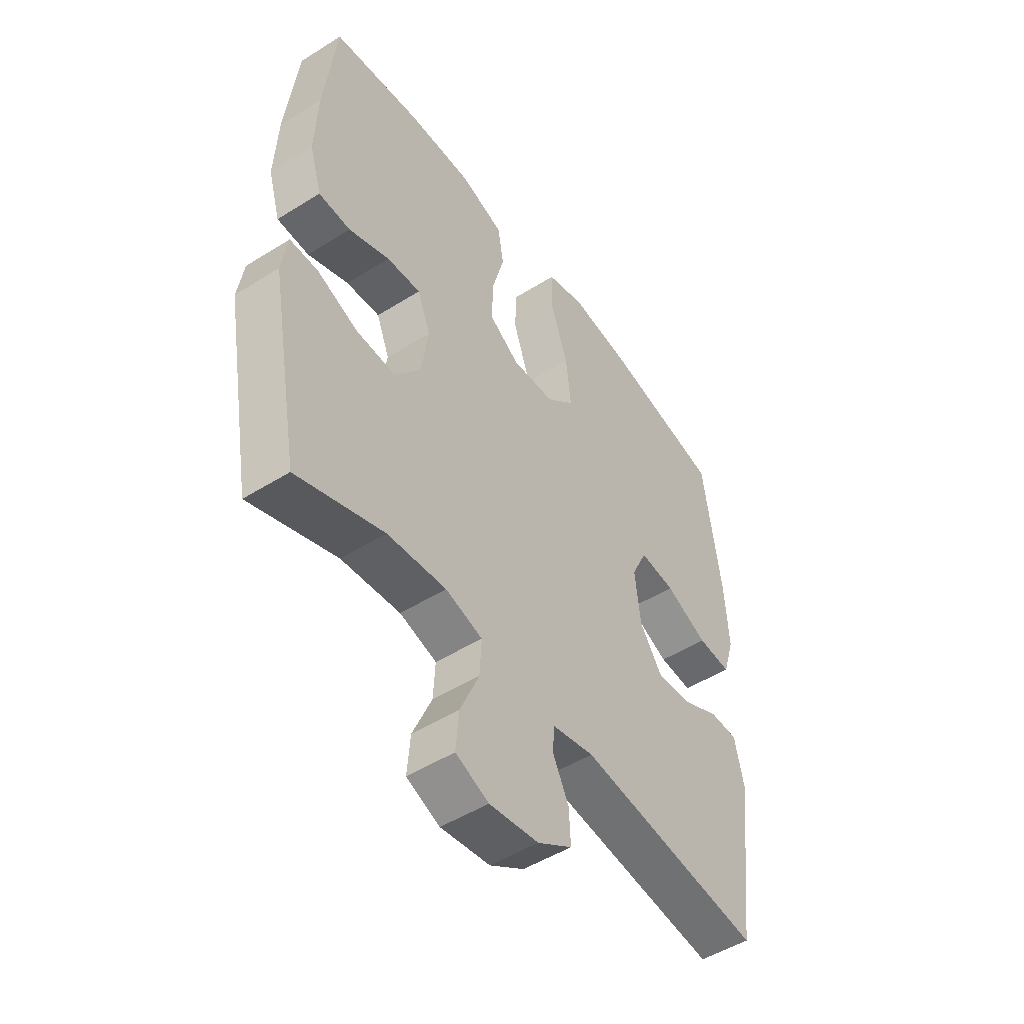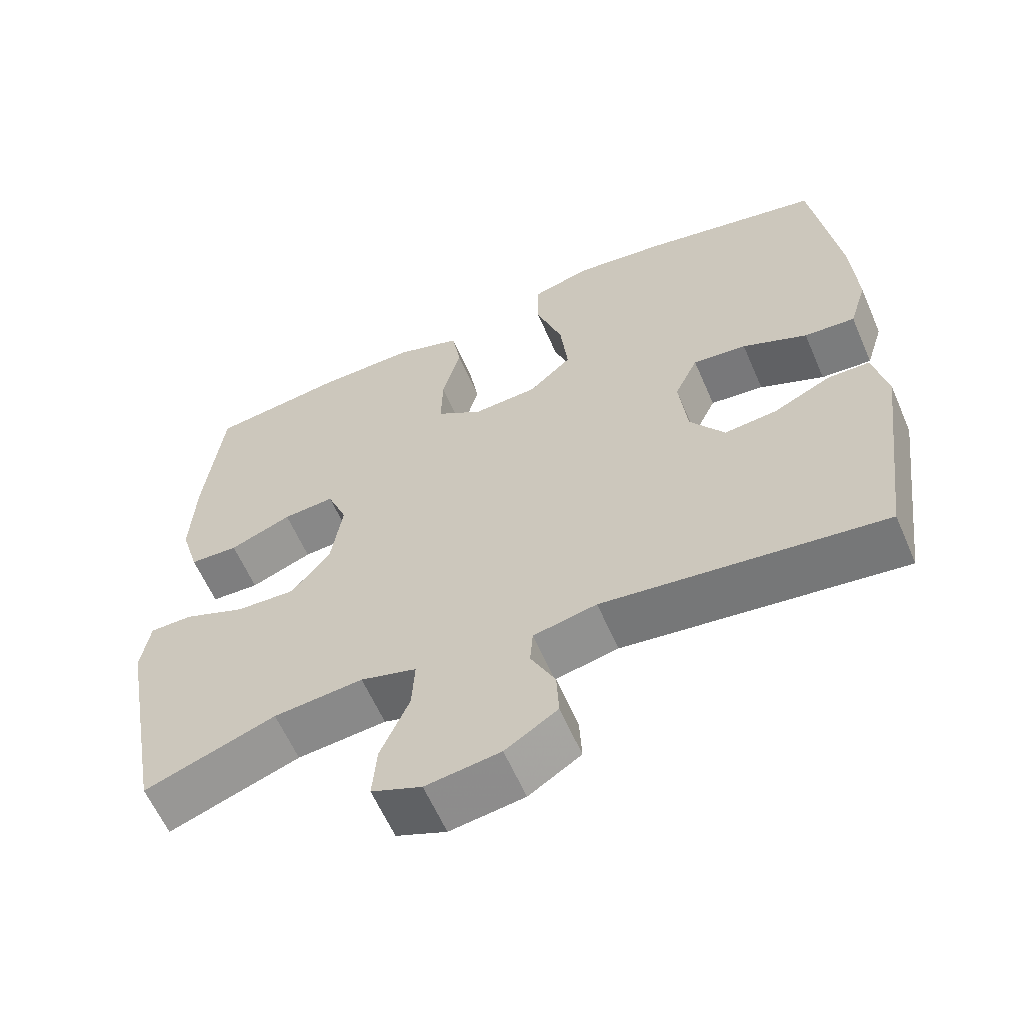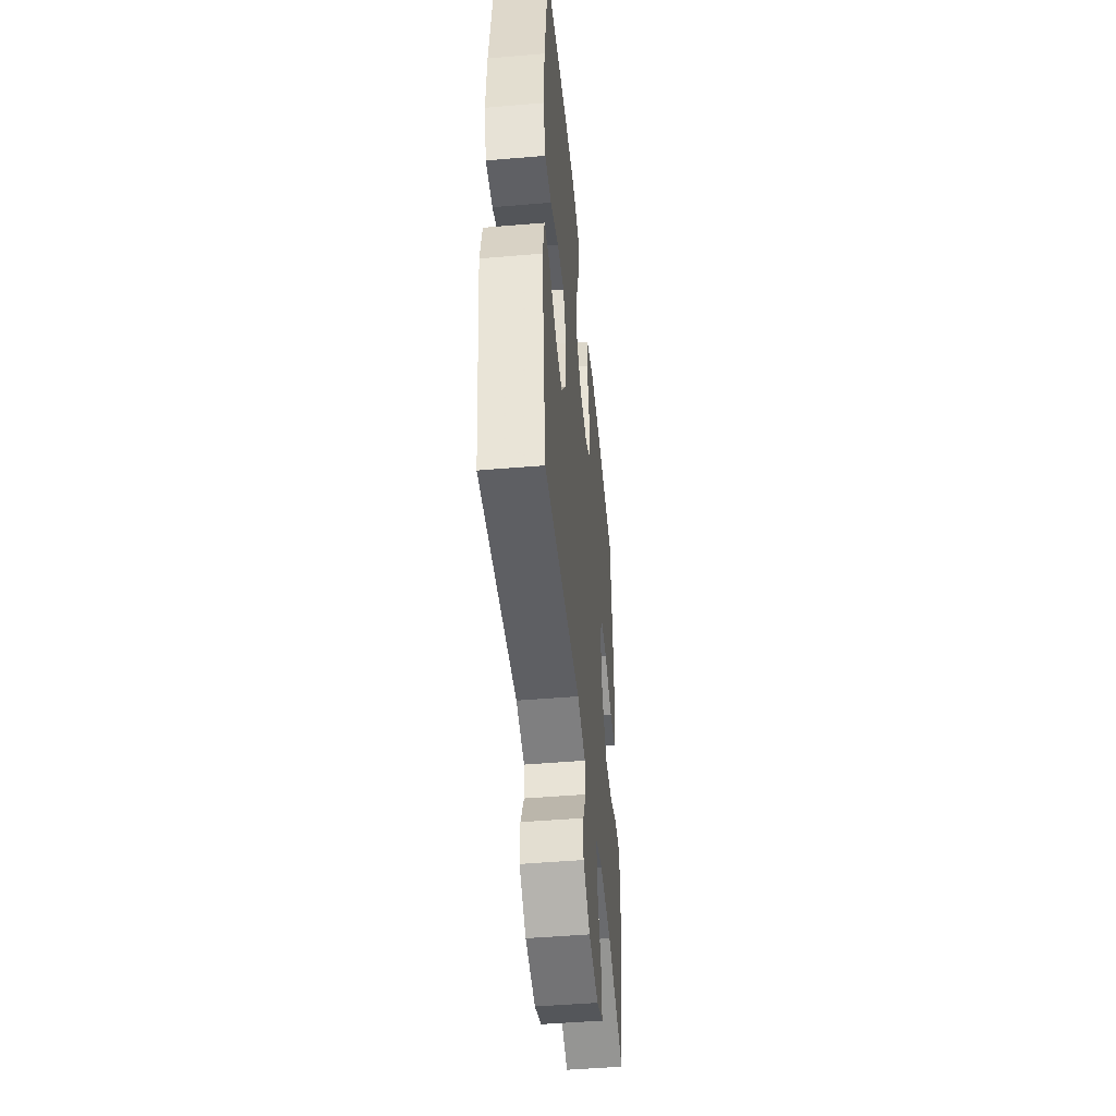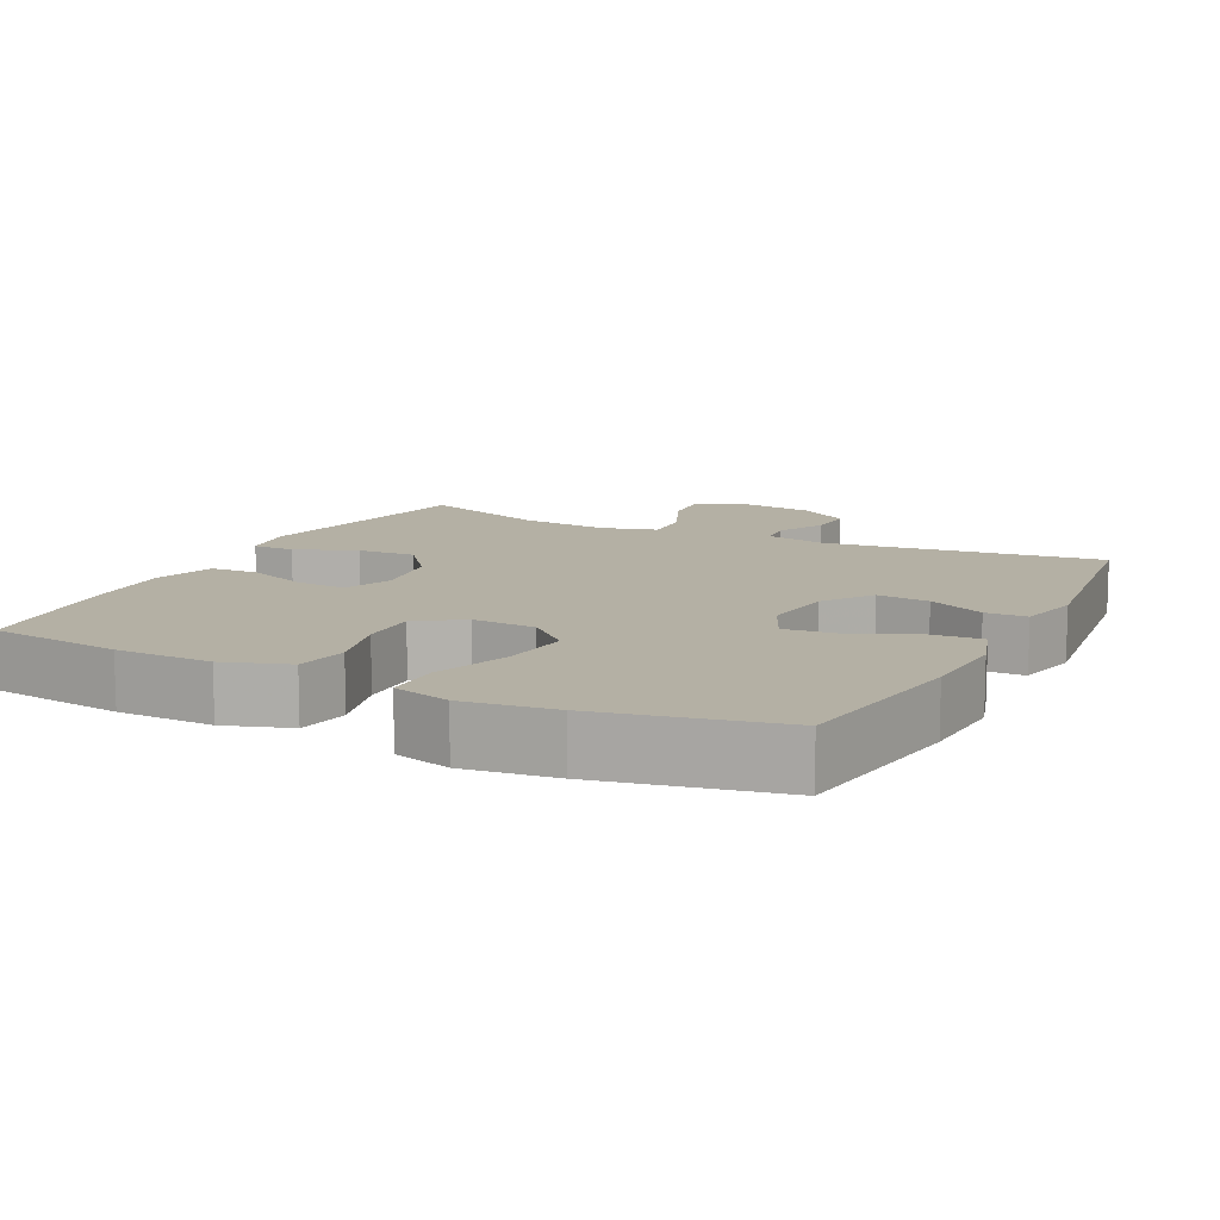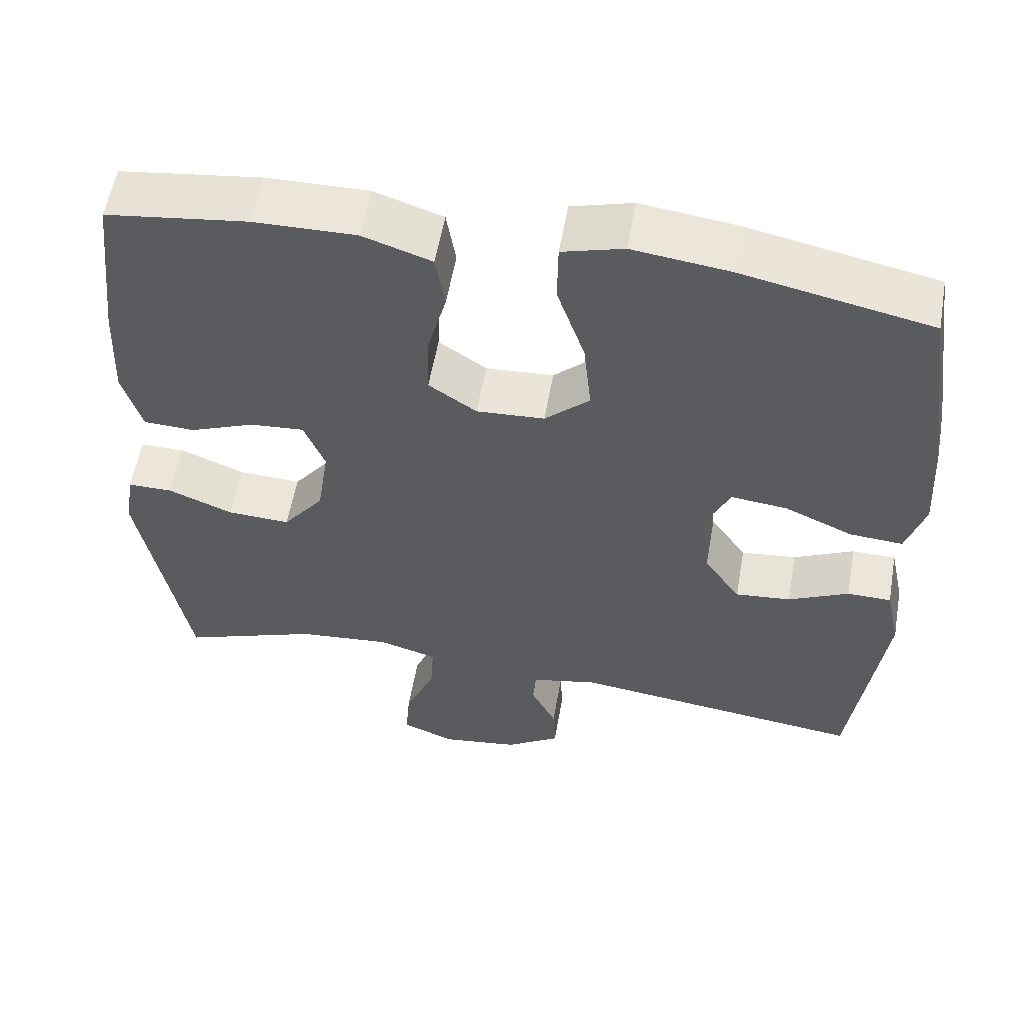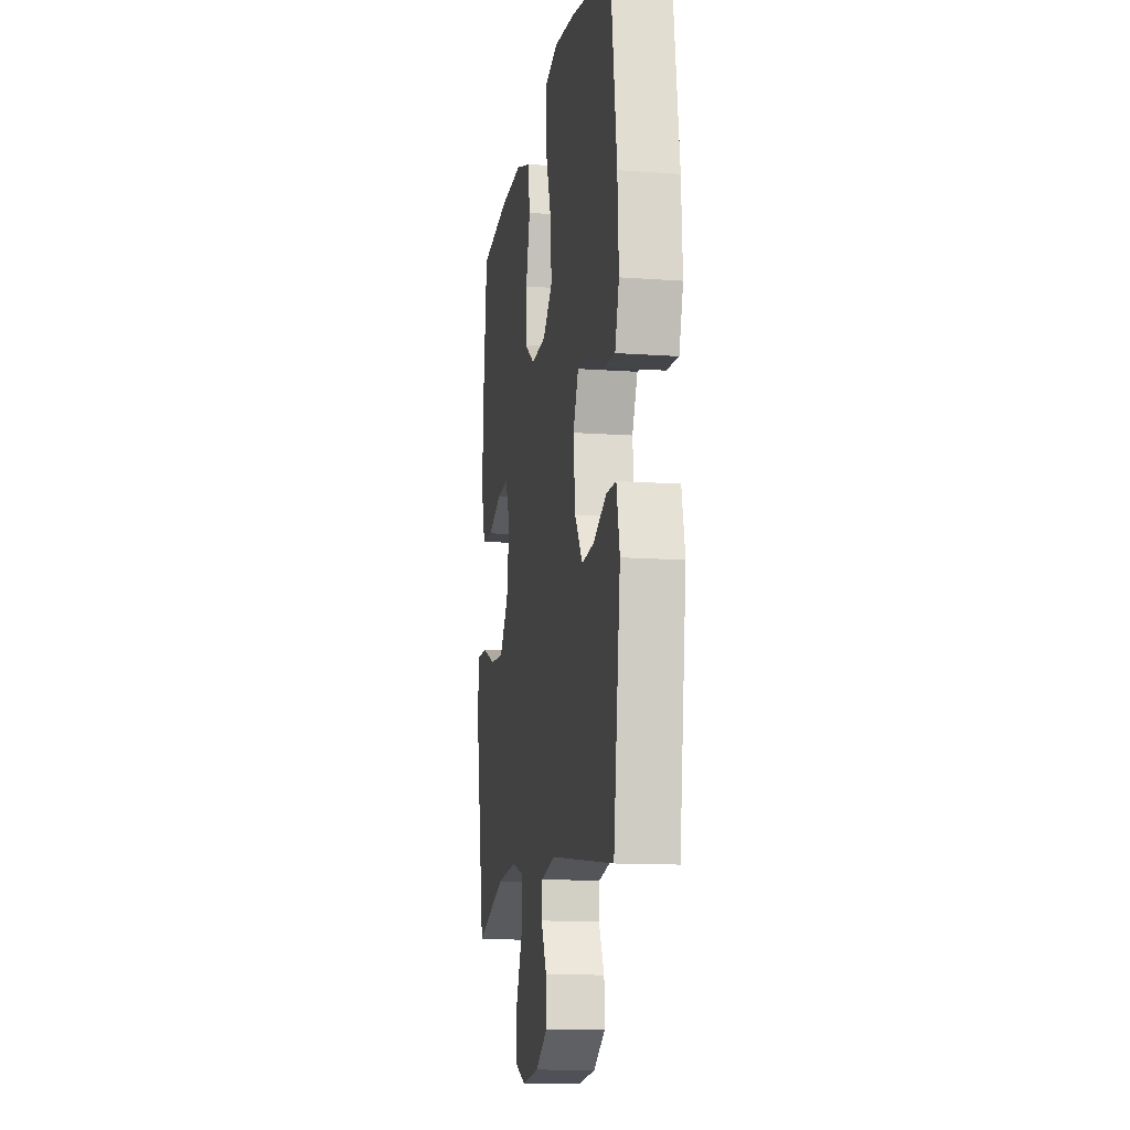
<metadata>
{"format":"obj","ext":"obj","renderer":"f3d","projection":"perspective","resolution":1024,"background":"white","views":[{"elev":-49.7,"azim":-55.3,"up":"+Z"},{"elev":-60.8,"azim":23.4,"up":"+Z"},{"elev":-48.2,"azim":95.4,"up":"+Z"},{"elev":11.4,"azim":26.7,"up":"+Y"},{"elev":56.6,"azim":9.9,"up":"+Z"},{"elev":-12.7,"azim":80.4,"up":"+Z"}]}
</metadata>
<code>
v 0.5 0.07 0.5
v 0.536 0.07 0.244
v 0.543 0.07 0.12
v 0.519 0.07 0.043
v 0.45 0.07 0.048
v 0.362 0.07 0.087
v 0.289 0.07 0.095
v 0.257 0.07 0.027
v 0.268 0.07 -0.074
v 0.315 0.07 -0.142
v 0.387 0.07 -0.135
v 0.465 0.07 -0.098
v 0.522 0.07 -0.099
v 0.541 0.07 -0.186
v 0.5 0.07 -0.5
v 0.12 0.07 -0.452
v 0.034 0.07 -0.47
v 0.03 0.07 -0.519
v 0.063 0.07 -0.585
v 0.066 0.07 -0.649
v -0.005 0.07 -0.694
v -0.106 0.07 -0.708
v -0.174 0.07 -0.68
v -0.168 0.07 -0.607
v -0.129 0.07 -0.517
v -0.125 0.07 -0.448
v -0.201 0.07 -0.426
v -0.322 0.07 -0.437
v -0.5 0.07 -0.5
v -0.561 0.07 -0.167
v -0.549 0.07 -0.089
v -0.491 0.07 -0.089
v -0.407 0.07 -0.123
v -0.326 0.07 -0.127
v -0.273 0.07 -0.059
v -0.258 0.07 0.04
v -0.285 0.07 0.108
v -0.355 0.07 0.103
v -0.439 0.07 0.07
v -0.505 0.07 0.073
v -0.53 0.07 0.157
v -0.524 0.07 0.288
v -0.5 0.07 0.5
v -0.317 0.07 0.524
v -0.185 0.07 0.526
v -0.096 0.07 0.496
v -0.084 0.07 0.423
v -0.109 0.07 0.329
v -0.111 0.07 0.248
v -0.049 0.07 0.206
v 0.039 0.07 0.211
v 0.097 0.07 0.264
v 0.087 0.07 0.36
v 0.051 0.07 0.466
v 0.052 0.07 0.545
v 0.131 0.07 0.567
v 0.256 0.07 0.551
v 0.5 0 0.5
v 0.536 0 0.244
v 0.543 0 0.12
v 0.519 0 0.043
v 0.45 0 0.048
v 0.362 0 0.087
v 0.289 0 0.095
v 0.257 0 0.027
v 0.268 0 -0.074
v 0.315 0 -0.142
v 0.387 0 -0.135
v 0.465 0 -0.098
v 0.522 0 -0.099
v 0.541 0 -0.186
v 0.5 0 -0.5
v 0.12 0 -0.452
v 0.034 0 -0.47
v 0.03 0 -0.519
v 0.063 0 -0.585
v 0.066 0 -0.649
v -0.005 0 -0.694
v -0.106 0 -0.708
v -0.174 0 -0.68
v -0.168 0 -0.607
v -0.129 0 -0.517
v -0.125 0 -0.448
v -0.201 0 -0.426
v -0.322 0 -0.437
v -0.5 0 -0.5
v -0.561 0 -0.167
v -0.549 0 -0.089
v -0.491 0 -0.089
v -0.407 0 -0.123
v -0.326 0 -0.127
v -0.273 0 -0.059
v -0.258 0 0.04
v -0.285 0 0.108
v -0.355 0 0.103
v -0.439 0 0.07
v -0.505 0 0.073
v -0.53 0 0.157
v -0.524 0 0.288
v -0.5 0 0.5
v -0.317 0 0.524
v -0.185 0 0.526
v -0.096 0 0.496
v -0.084 0 0.423
v -0.109 0 0.329
v -0.111 0 0.248
v -0.049 0 0.206
v 0.039 0 0.211
v 0.097 0 0.264
v 0.087 0 0.36
v 0.051 0 0.466
v 0.052 0 0.545
v 0.131 0 0.567
v 0.256 0 0.551
f 53 54 55 56
f 52 53 56 57
f 45 46 47 48
f 45 48 49
f 44 45 49
f 43 44 49
f 42 43 49 50
f 38 39 40 41
f 37 38 41 42
f 30 31 32 33
f 28 29 30 33
f 27 28 33 34
f 26 27 34 35
f 22 23 24 25
f 22 25 26
f 21 22 26
f 18 19 20 21
f 17 18 21 26
f 16 17 26 35
f 11 12 13 14
f 10 11 14 15
f 9 10 15 16
f 3 4 5 6
f 3 6 7
f 2 3 7
f 52 57 1 2
f 51 52 2 7
f 50 51 7 8
f 37 42 50 8
f 36 37 8 9
f 9 16 35 36
f 113 112 111 110
f 114 113 110 109
f 105 104 103 102
f 106 105 102
f 106 102 101
f 106 101 100
f 107 106 100 99
f 98 97 96 95
f 99 98 95 94
f 90 89 88 87
f 90 87 86 85
f 91 90 85 84
f 92 91 84 83
f 82 81 80 79
f 83 82 79
f 83 79 78
f 78 77 76 75
f 83 78 75 74
f 92 83 74 73
f 71 70 69 68
f 72 71 68 67
f 73 72 67 66
f 63 62 61 60
f 64 63 60
f 64 60 59
f 59 58 114 109
f 64 59 109 108
f 65 64 108 107
f 65 107 99 94
f 66 65 94 93
f 93 92 73 66
f 1 58 59 2
f 2 59 60 3
f 3 60 61 4
f 4 61 62 5
f 5 62 63 6
f 6 63 64 7
f 7 64 65 8
f 8 65 66 9
f 9 66 67 10
f 10 67 68 11
f 11 68 69 12
f 12 69 70 13
f 13 70 71 14
f 14 71 72 15
f 15 72 73 16
f 16 73 74 17
f 17 74 75 18
f 18 75 76 19
f 19 76 77 20
f 20 77 78 21
f 21 78 79 22
f 22 79 80 23
f 23 80 81 24
f 24 81 82 25
f 25 82 83 26
f 26 83 84 27
f 27 84 85 28
f 28 85 86 29
f 29 86 87 30
f 30 87 88 31
f 31 88 89 32
f 32 89 90 33
f 33 90 91 34
f 34 91 92 35
f 35 92 93 36
f 36 93 94 37
f 37 94 95 38
f 38 95 96 39
f 39 96 97 40
f 40 97 98 41
f 41 98 99 42
f 42 99 100 43
f 43 100 101 44
f 44 101 102 45
f 45 102 103 46
f 46 103 104 47
f 47 104 105 48
f 48 105 106 49
f 49 106 107 50
f 50 107 108 51
f 51 108 109 52
f 52 109 110 53
f 53 110 111 54
f 54 111 112 55
f 55 112 113 56
f 56 113 114 57
f 57 114 58 1

</code>
